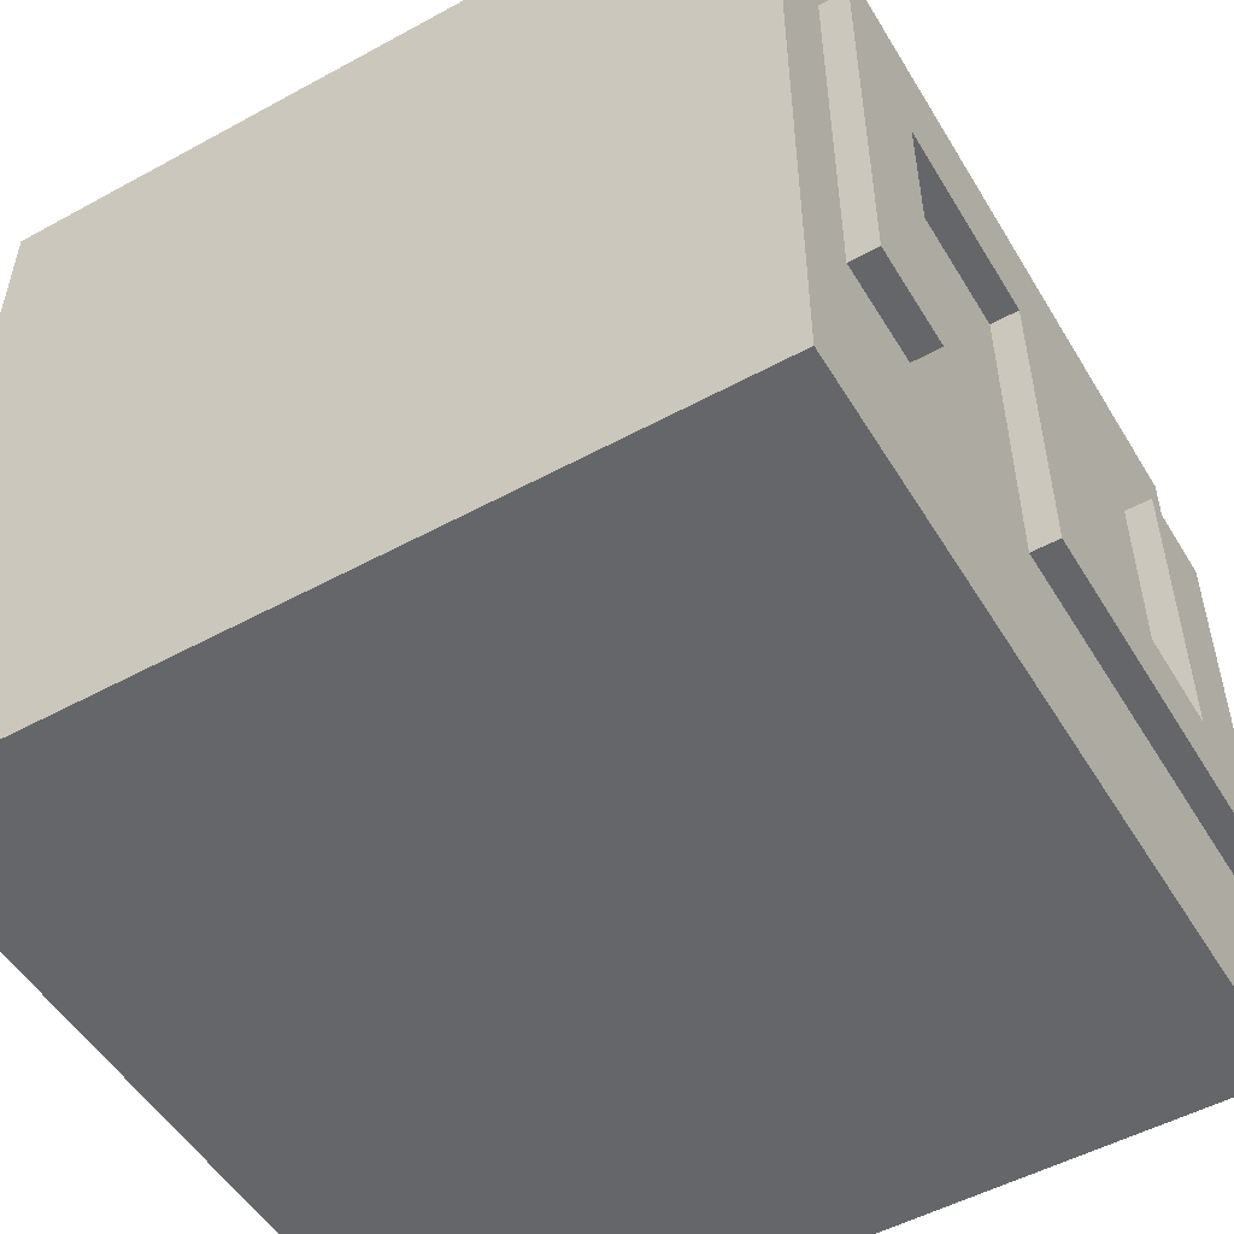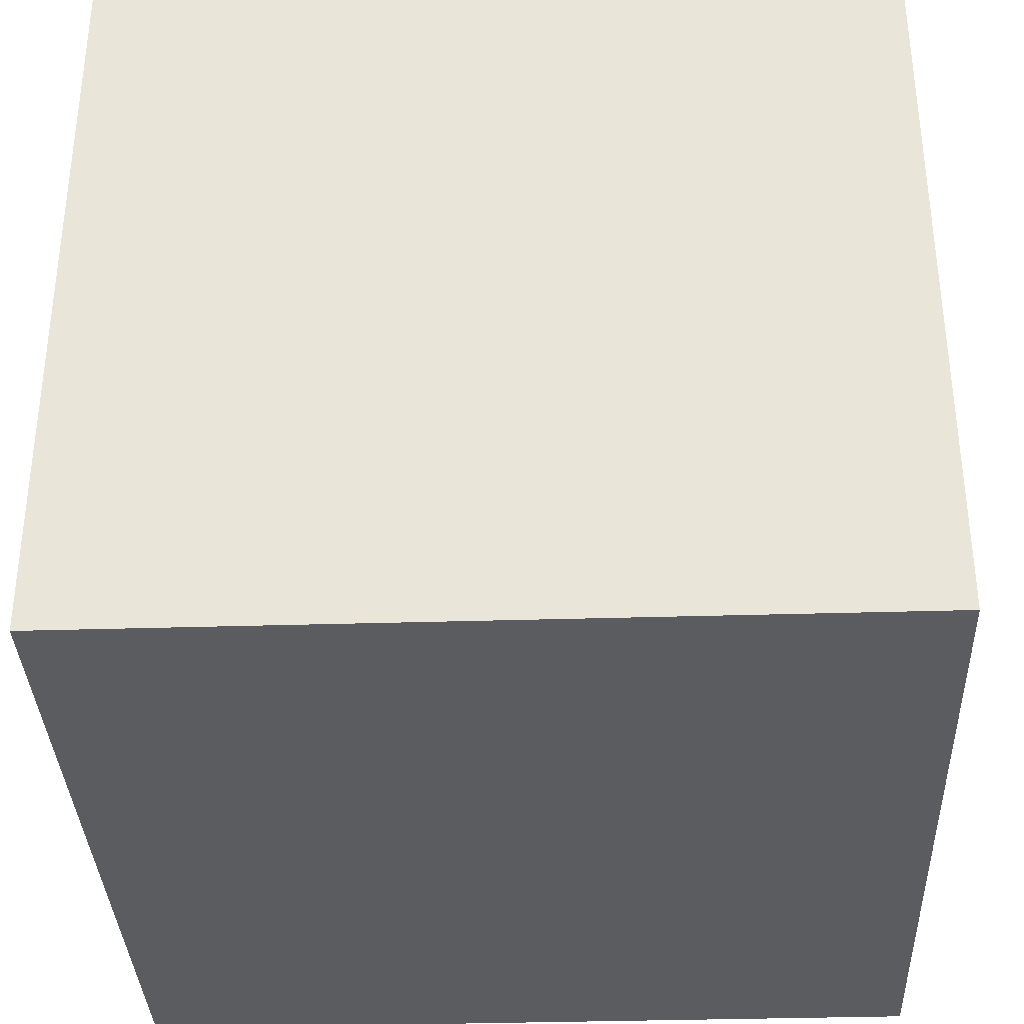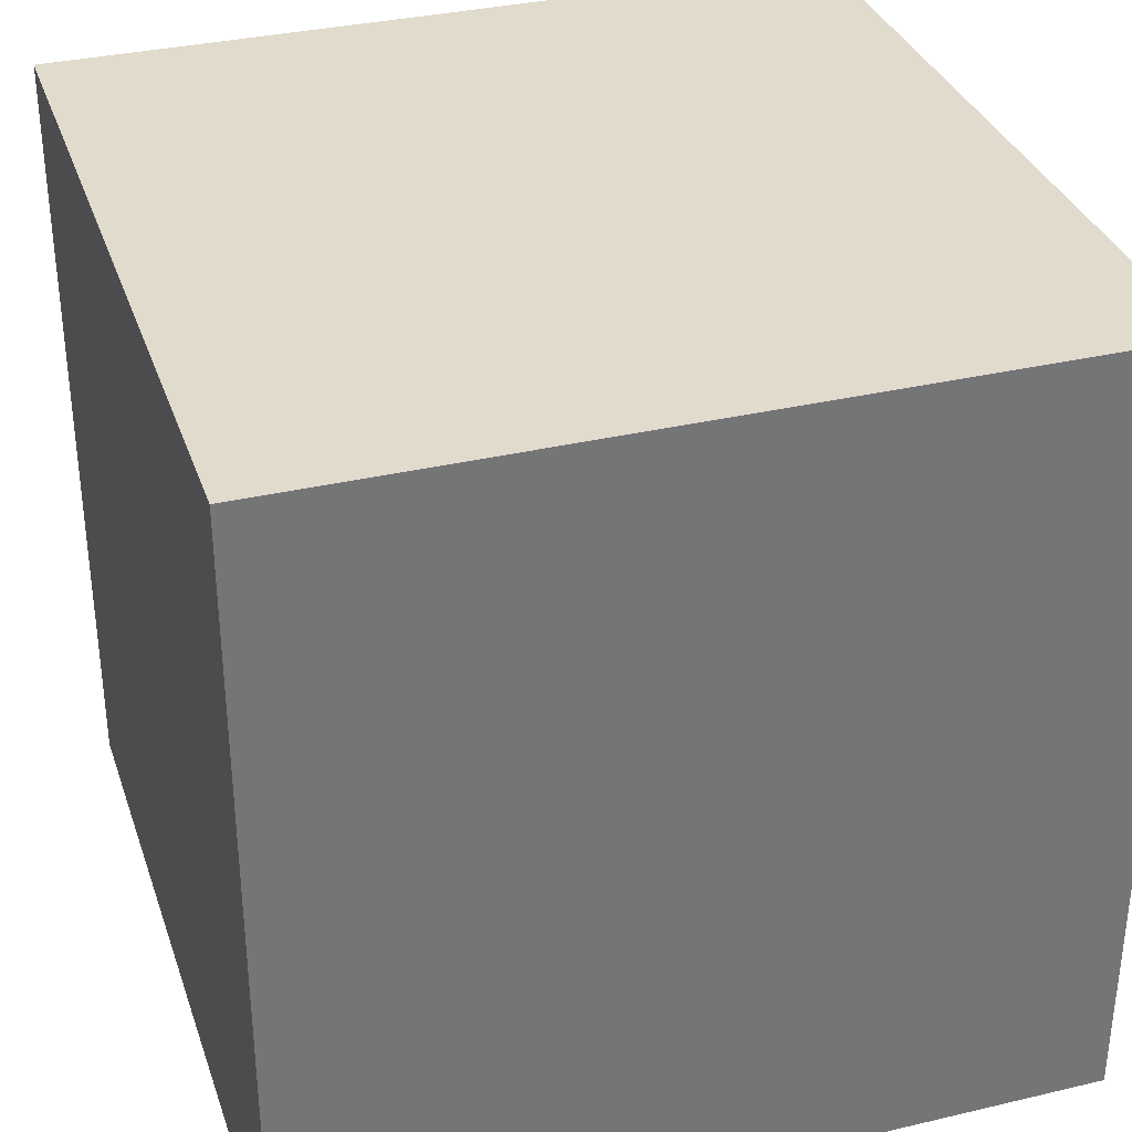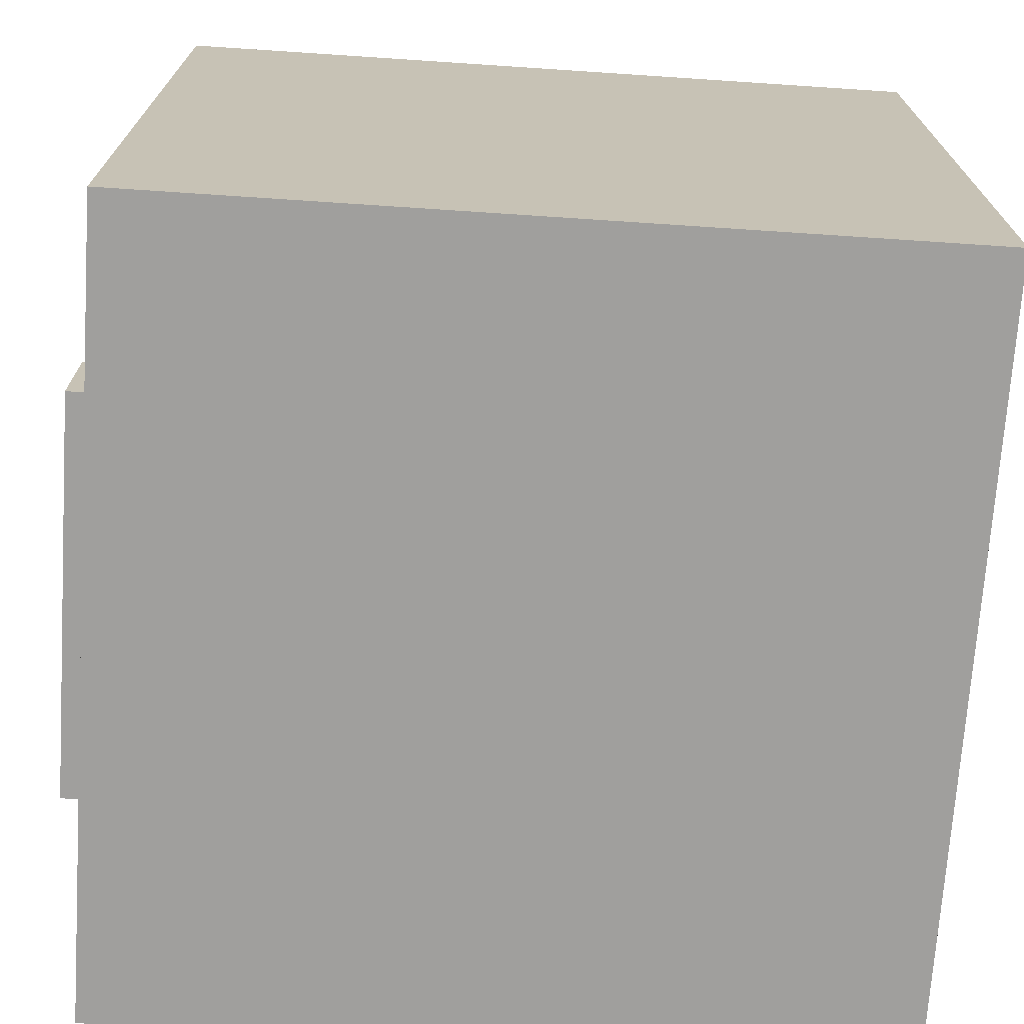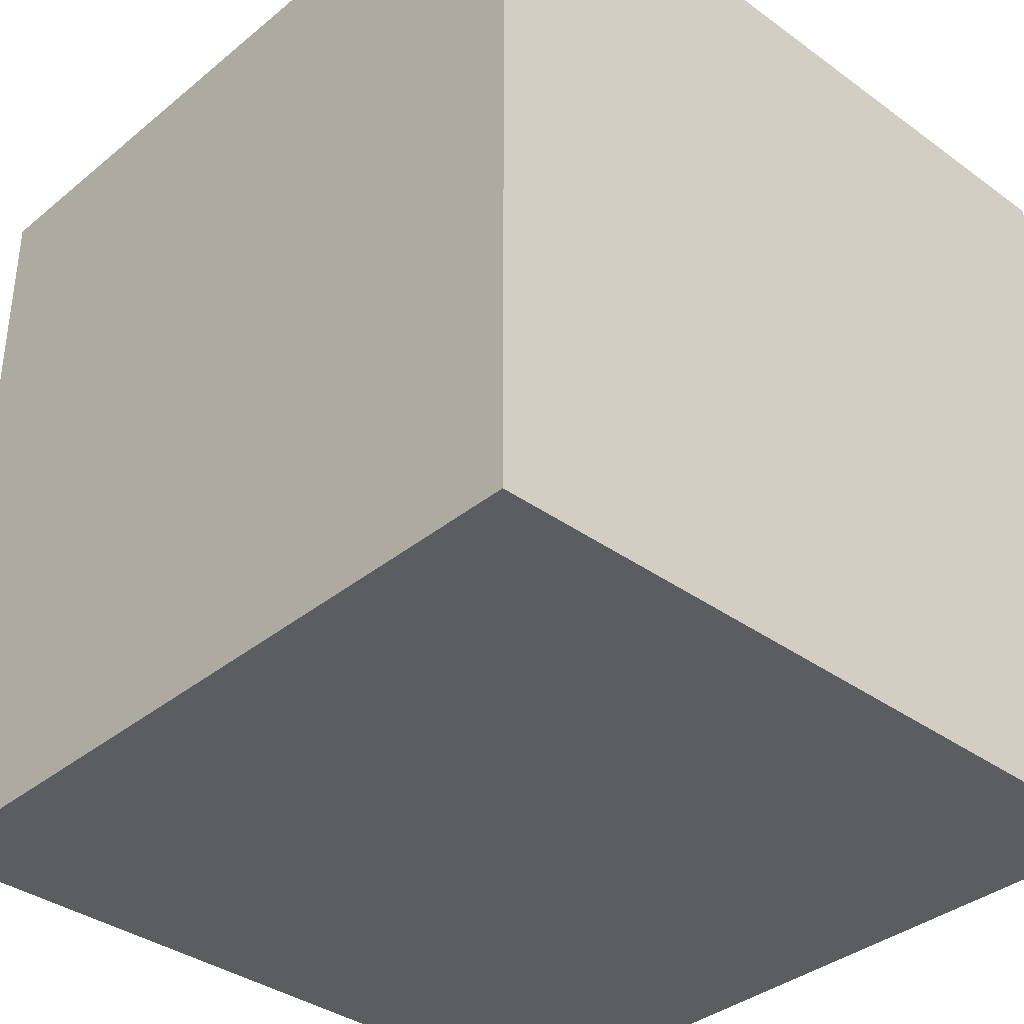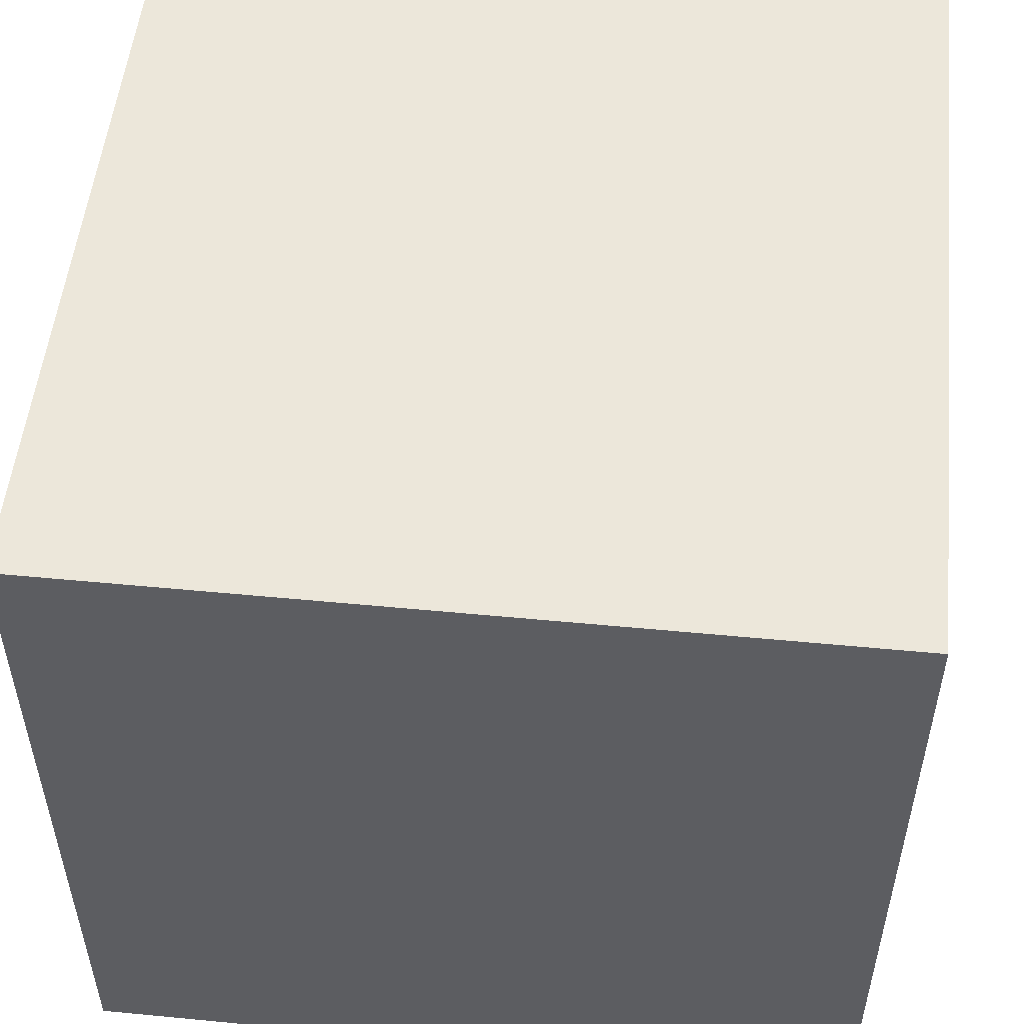
<metadata>
{"format":"obj","ext":"obj","renderer":"f3d","projection":"perspective","resolution":1024,"background":"white","views":[{"elev":-51.9,"azim":30.5,"up":"+Z"},{"elev":-35.1,"azim":-87.7,"up":"+Y"},{"elev":33.9,"azim":-107.7,"up":"+Z"},{"elev":-71.4,"azim":176.2,"up":"+Y"},{"elev":-36.3,"azim":-133.3,"up":"+Z"},{"elev":52.5,"azim":-84.1,"up":"+Z"}]}
</metadata>
<code>
o 2
v 0.214 0.1829 -0.101
v 0.214 0.1829 -0.059
v 0.186 0.1829 -0.101
v 0.186 0.1829 -0.059
v 0.214 -0.0147 -0.101
v 0.214 0.0347 -0.101
v 0.214 0.08409 -0.101
v 0.214 0.1335 -0.101
v 0.214 0.1335 -0.059
v 0.214 0.08409 -0.059
v 0.214 0.0347 -0.059
v 0.214 -0.0147 -0.059
v 0.186 0.1335 -0.059
v 0.186 0.08409 -0.059
v 0.186 0.0347 -0.059
v 0.186 -0.0147 -0.059
v 0.186 0.1335 -0.101
v 0.186 0.08409 -0.101
v 0.186 0.0347 -0.101
v 0.186 -0.0147 -0.101
v 0.214 0.1829 0.101
v 0.186 0.1829 0.101
v 0.214 0.1335 0.101
v 0.186 0.1335 0.101
v 0.214 0.0347 0.061
v 0.214 -0.0147 0.061
v 0.186 0.0347 0.061
v 0.186 -0.0147 0.061
v 0.214 0.0347 0.101
v 0.214 -0.0147 0.101
v 0.186 0.0347 0.101
v 0.186 -0.0147 0.101
v 0.214 -0.1147 0.061
v 0.186 -0.1147 0.061
v 0.214 -0.1147 0.101
v 0.186 -0.1147 0.101
v 0.214 -0.1647 0.061
v 0.186 -0.1647 0.061
v 0.214 -0.1647 0.101
v 0.186 -0.1647 0.101
v 0.214 -0.1147 -0.099
v 0.186 -0.1147 -0.099
v 0.214 -0.1647 -0.099
v 0.186 -0.1647 -0.099
v -0.2 -0.2 0.2
v -0.2 0.2 0.2
v -0.2 -0.2 -0.2
v -0.2 0.2 -0.2
v 0.2 -0.2 0.2
v 0.2 0.2 0.2
v 0.2 -0.2 -0.2
v 0.2 0.2 -0.2
f 8 1 2 9
f 2 4 22 21
f 13 4 3 17
f 4 2 1 3
f 20 19 6 5
f 19 18 7 6
f 18 17 8 7
f 20 5 12 16
f 16 15 19 20
f 15 14 18 19
f 14 13 17 18
f 12 11 25 26
f 11 10 14 15
f 10 9 13 14
f 5 6 11 12
f 6 7 10 11
f 7 8 9 10
f 8 17 3 1
f 23 21 22 24
f 4 13 24 22
f 13 9 23 24
f 9 2 21 23
f 30 32 36 35
f 16 12 26 28
f 11 15 27 25
f 15 16 28 27
f 30 29 31 32
f 26 25 29 30
f 25 27 31 29
f 27 28 32 31
f 36 34 38 40
f 28 26 33 34
f 32 28 34 36
f 26 30 35 33
f 38 37 39 40
f 35 36 40 39
f 33 35 39 37
f 38 34 42 44
f 42 41 43 44
f 37 38 44 43
f 33 37 43 41
f 34 33 41 42
f 45 46 48 47
f 47 48 52 51
f 51 52 50 49
f 47 51 49 45
f 52 48 46 50
f 45 49 50 46

</code>
